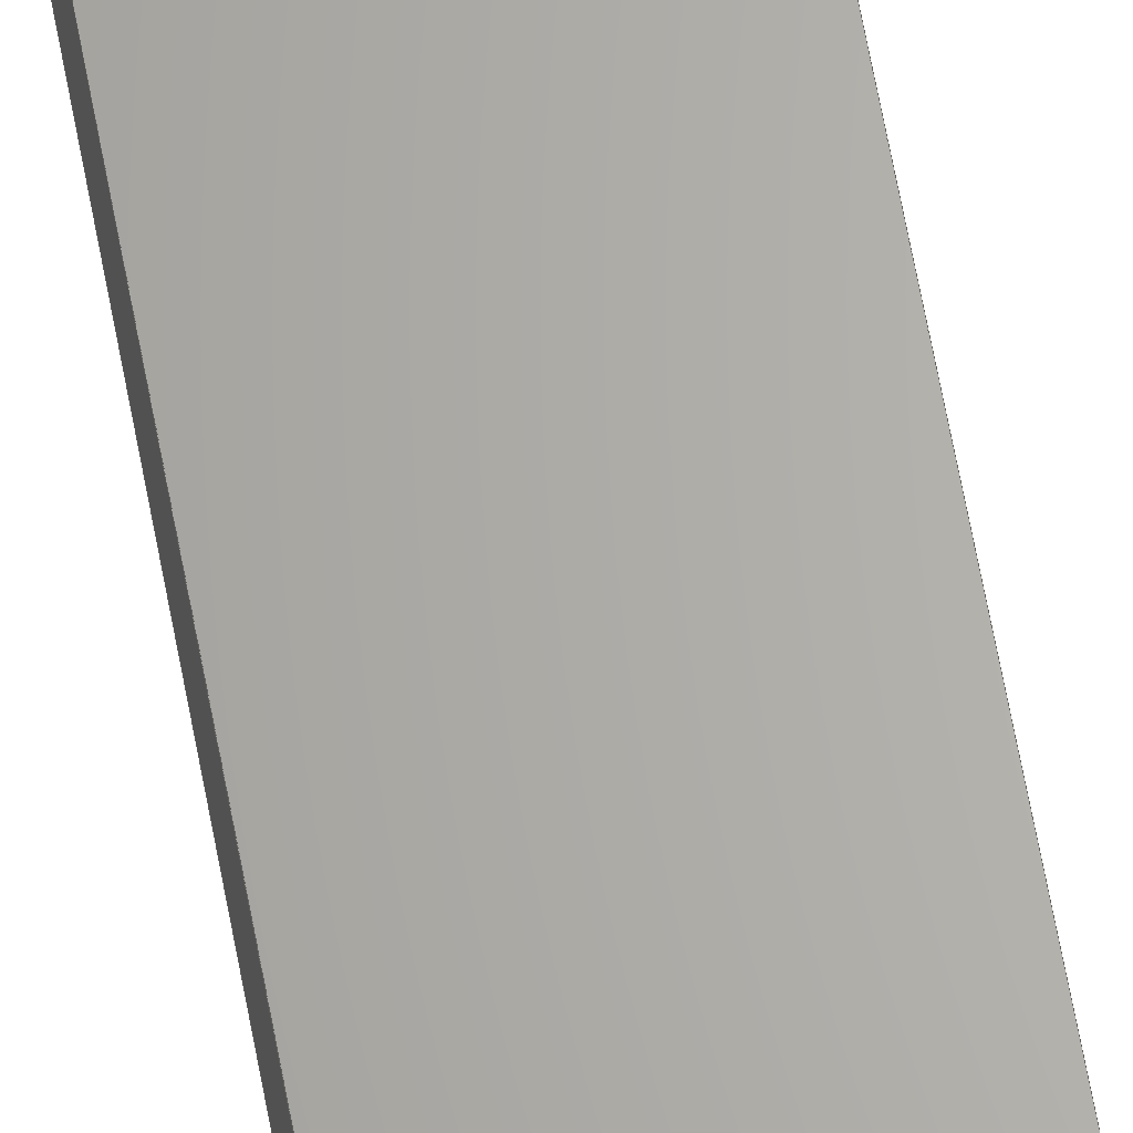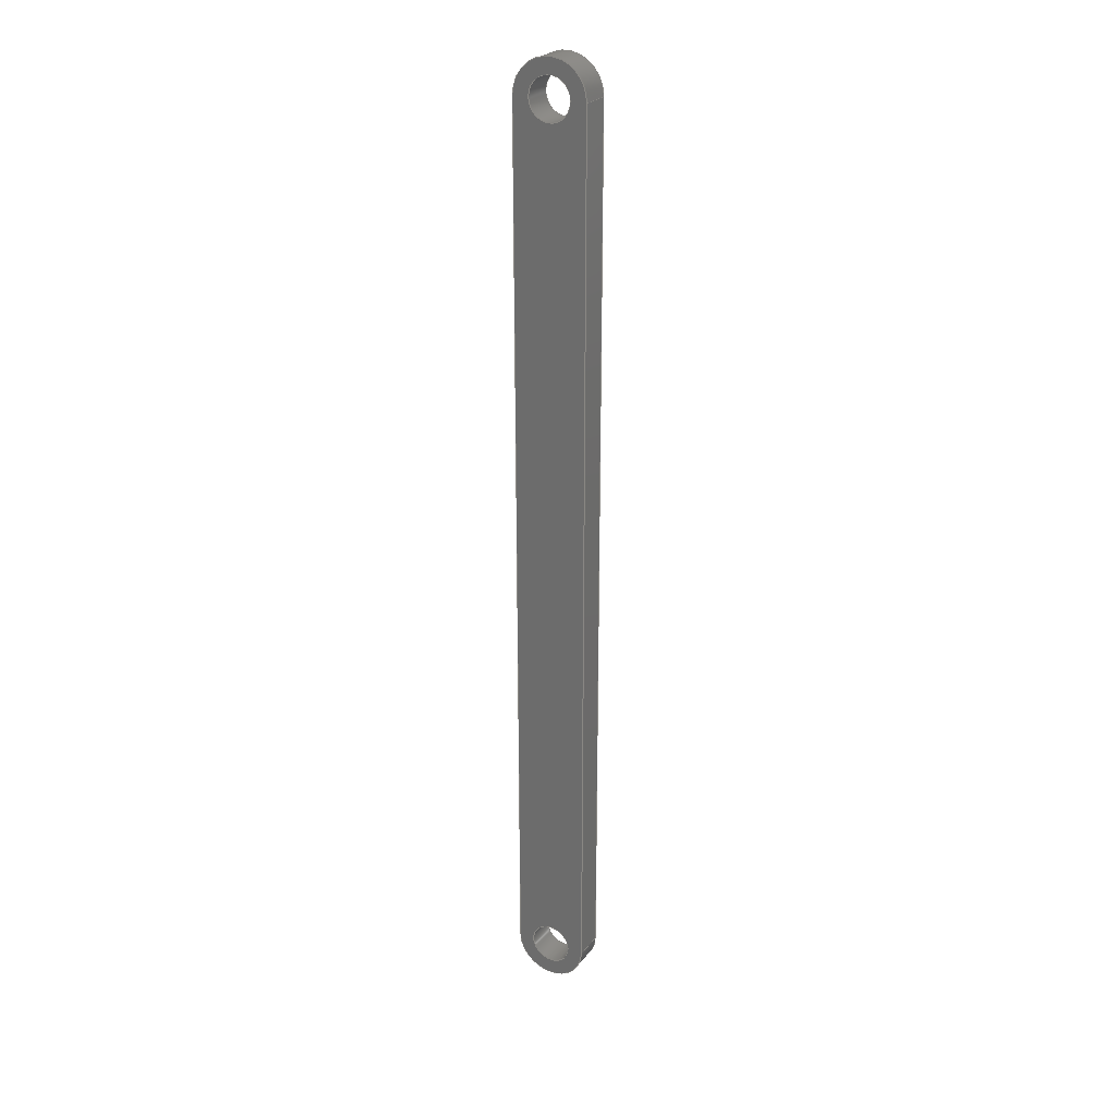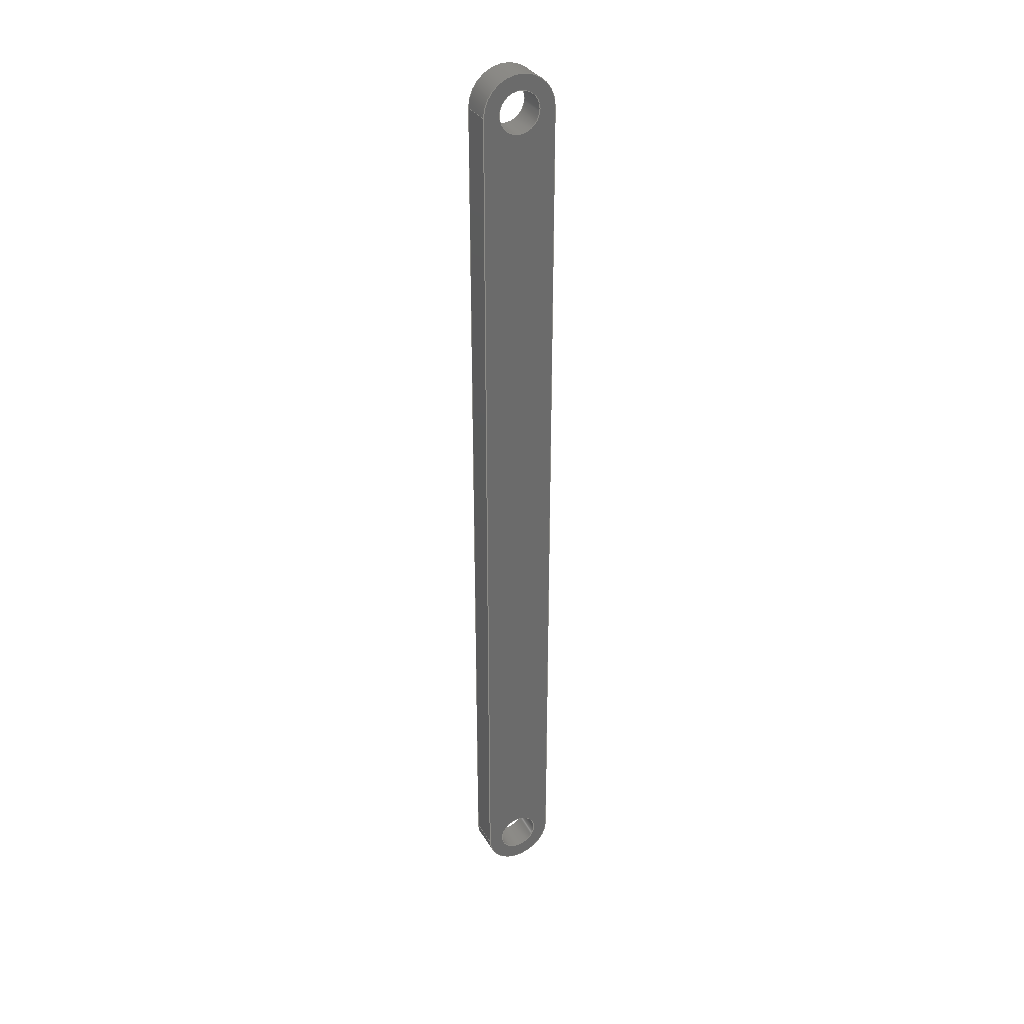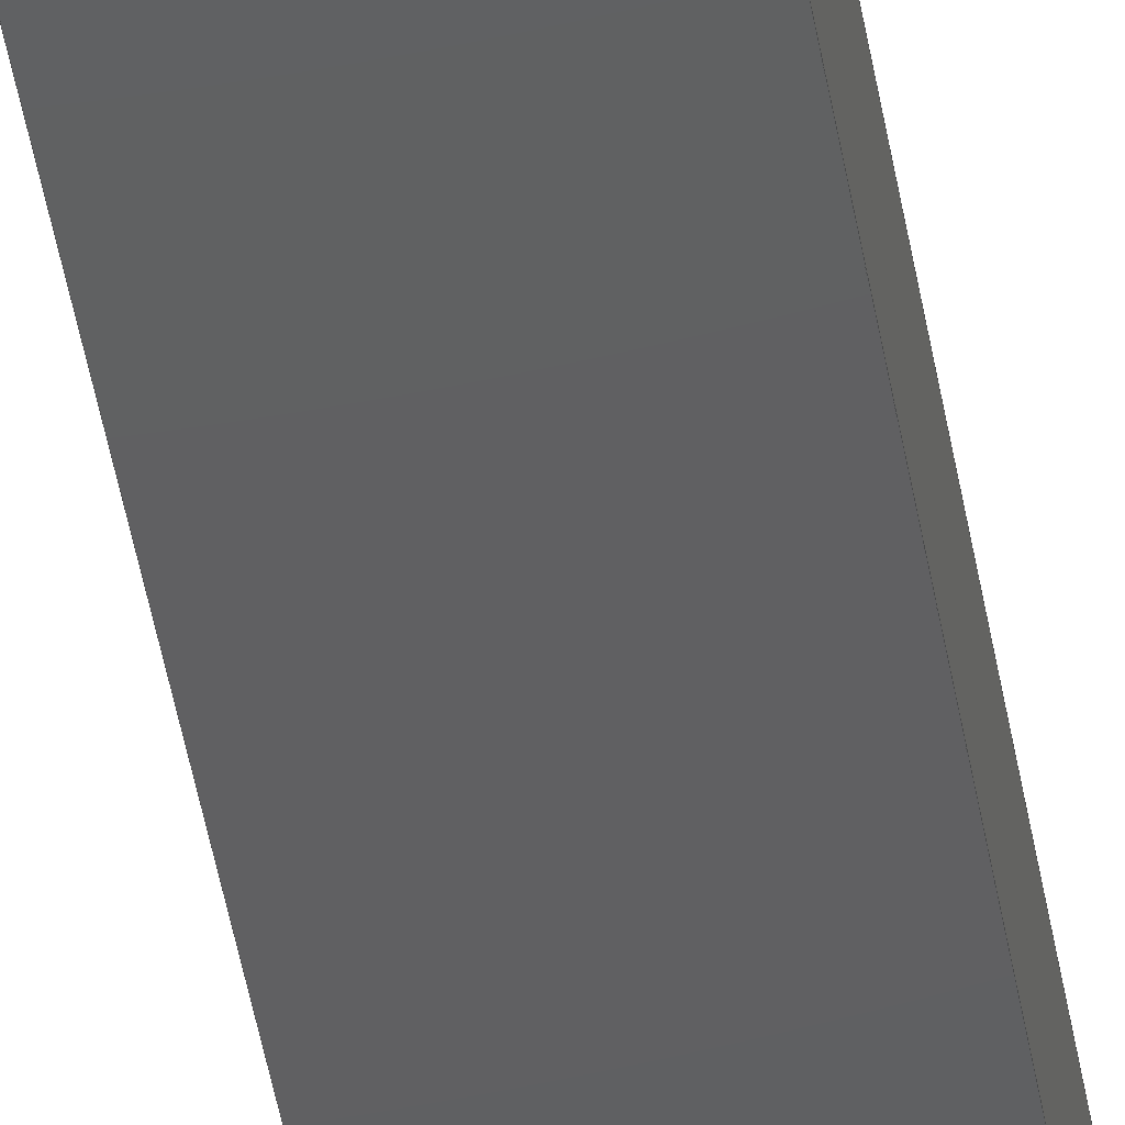
<metadata>
{"format":"step","ext":"stp","renderer":"f3d","projection":"perspective","resolution":1024,"background":"white","views":[{"elev":65.2,"azim":169.5,"up":"+Y"},{"elev":25.0,"azim":-151.5,"up":"+Z"},{"elev":33.2,"azim":-26.5,"up":"+Z"},{"elev":-40.8,"azim":-171.4,"up":"+Y"}]}
</metadata>
<code>
ISO-10303-21;
DATA;
#1=MECHANICAL_DESIGN_GEOMETRIC_PRESENTATION_REPRESENTATION('',(#4),#302);
#2=SHAPE_REPRESENTATION_RELATIONSHIP('SRR','None',#309,#3);
#3=ADVANCED_BREP_SHAPE_REPRESENTATION('',(#5),#301);
#4=STYLED_ITEM('',(#318),#5);
#5=MANIFOLD_SOLID_BREP('Solid1',#160);
#6=FACE_BOUND('',#29,.T.);
#7=FACE_BOUND('',#30,.T.);
#8=FACE_BOUND('',#32,.T.);
#9=FACE_BOUND('',#33,.T.);
#10=PLANE('',#190);
#11=PLANE('',#194);
#12=PLANE('',#198);
#13=PLANE('',#199);
#14=FACE_OUTER_BOUND('',#22,.T.);
#15=FACE_OUTER_BOUND('',#23,.T.);
#16=FACE_OUTER_BOUND('',#24,.T.);
#17=FACE_OUTER_BOUND('',#25,.T.);
#18=FACE_OUTER_BOUND('',#26,.T.);
#19=FACE_OUTER_BOUND('',#27,.T.);
#20=FACE_OUTER_BOUND('',#28,.T.);
#21=FACE_OUTER_BOUND('',#31,.T.);
#22=EDGE_LOOP('',(#104,#105,#106,#107,#108,#109));
#23=EDGE_LOOP('',(#110,#111,#112,#113,#114,#115));
#24=EDGE_LOOP('',(#116,#117,#118,#119));
#25=EDGE_LOOP('',(#120,#121,#122,#123));
#26=EDGE_LOOP('',(#124,#125,#126,#127));
#27=EDGE_LOOP('',(#128,#129,#130,#131));
#28=EDGE_LOOP('',(#132,#133,#134,#135));
#29=EDGE_LOOP('',(#136,#137));
#30=EDGE_LOOP('',(#138,#139));
#31=EDGE_LOOP('',(#140,#141,#142,#143));
#32=EDGE_LOOP('',(#144,#145));
#33=EDGE_LOOP('',(#146,#147));
#34=LINE('',#259,#44);
#35=LINE('',#269,#45);
#36=LINE('',#276,#46);
#37=LINE('',#278,#47);
#38=LINE('',#280,#48);
#39=LINE('',#281,#49);
#40=LINE('',#287,#50);
#41=LINE('',#290,#51);
#42=LINE('',#292,#52);
#43=LINE('',#293,#53);
#44=VECTOR('',#208,2);
#45=VECTOR('',#219,2);
#46=VECTOR('',#226,10);
#47=VECTOR('',#227,10);
#48=VECTOR('',#228,10);
#49=VECTOR('',#229,10);
#50=VECTOR('',#236,10);
#51=VECTOR('',#239,10);
#52=VECTOR('',#240,10);
#53=VECTOR('',#241,10);
#54=CIRCLE('',#181,2);
#55=CIRCLE('',#182,2);
#56=CIRCLE('',#183,2);
#57=CIRCLE('',#184,2);
#58=CIRCLE('',#186,2);
#59=CIRCLE('',#187,2);
#60=CIRCLE('',#188,2);
#61=CIRCLE('',#189,2);
#62=CIRCLE('',#192,3.5);
#63=CIRCLE('',#193,3.5);
#64=CIRCLE('',#196,3.5);
#65=CIRCLE('',#197,3.5);
#66=VERTEX_POINT('',#254);
#67=VERTEX_POINT('',#255);
#68=VERTEX_POINT('',#258);
#69=VERTEX_POINT('',#260);
#70=VERTEX_POINT('',#264);
#71=VERTEX_POINT('',#265);
#72=VERTEX_POINT('',#268);
#73=VERTEX_POINT('',#270);
#74=VERTEX_POINT('',#274);
#75=VERTEX_POINT('',#275);
#76=VERTEX_POINT('',#277);
#77=VERTEX_POINT('',#279);
#78=VERTEX_POINT('',#283);
#79=VERTEX_POINT('',#285);
#80=VERTEX_POINT('',#289);
#81=VERTEX_POINT('',#291);
#82=EDGE_CURVE('',#66,#67,#54,.T.);
#83=EDGE_CURVE('',#67,#66,#55,.T.);
#84=EDGE_CURVE('',#67,#68,#34,.T.);
#85=EDGE_CURVE('',#69,#68,#56,.T.);
#86=EDGE_CURVE('',#68,#69,#57,.T.);
#87=EDGE_CURVE('',#70,#71,#58,.T.);
#88=EDGE_CURVE('',#71,#70,#59,.T.);
#89=EDGE_CURVE('',#71,#72,#35,.T.);
#90=EDGE_CURVE('',#73,#72,#60,.T.);
#91=EDGE_CURVE('',#72,#73,#61,.T.);
#92=EDGE_CURVE('',#74,#75,#36,.T.);
#93=EDGE_CURVE('',#75,#76,#37,.T.);
#94=EDGE_CURVE('',#77,#76,#38,.T.);
#95=EDGE_CURVE('',#74,#77,#39,.T.);
#96=EDGE_CURVE('',#78,#74,#62,.T.);
#97=EDGE_CURVE('',#79,#77,#63,.T.);
#98=EDGE_CURVE('',#78,#79,#40,.T.);
#99=EDGE_CURVE('',#80,#78,#41,.T.);
#100=EDGE_CURVE('',#81,#79,#42,.T.);
#101=EDGE_CURVE('',#80,#81,#43,.T.);
#102=EDGE_CURVE('',#75,#80,#64,.T.);
#103=EDGE_CURVE('',#76,#81,#65,.T.);
#104=ORIENTED_EDGE('',*,*,#82,.F.);
#105=ORIENTED_EDGE('',*,*,#83,.F.);
#106=ORIENTED_EDGE('',*,*,#84,.T.);
#107=ORIENTED_EDGE('',*,*,#85,.F.);
#108=ORIENTED_EDGE('',*,*,#86,.F.);
#109=ORIENTED_EDGE('',*,*,#84,.F.);
#110=ORIENTED_EDGE('',*,*,#87,.F.);
#111=ORIENTED_EDGE('',*,*,#88,.F.);
#112=ORIENTED_EDGE('',*,*,#89,.T.);
#113=ORIENTED_EDGE('',*,*,#90,.F.);
#114=ORIENTED_EDGE('',*,*,#91,.F.);
#115=ORIENTED_EDGE('',*,*,#89,.F.);
#116=ORIENTED_EDGE('',*,*,#92,.T.);
#117=ORIENTED_EDGE('',*,*,#93,.T.);
#118=ORIENTED_EDGE('',*,*,#94,.F.);
#119=ORIENTED_EDGE('',*,*,#95,.F.);
#120=ORIENTED_EDGE('',*,*,#96,.T.);
#121=ORIENTED_EDGE('',*,*,#95,.T.);
#122=ORIENTED_EDGE('',*,*,#97,.F.);
#123=ORIENTED_EDGE('',*,*,#98,.F.);
#124=ORIENTED_EDGE('',*,*,#99,.T.);
#125=ORIENTED_EDGE('',*,*,#98,.T.);
#126=ORIENTED_EDGE('',*,*,#100,.F.);
#127=ORIENTED_EDGE('',*,*,#101,.F.);
#128=ORIENTED_EDGE('',*,*,#102,.T.);
#129=ORIENTED_EDGE('',*,*,#101,.T.);
#130=ORIENTED_EDGE('',*,*,#103,.F.);
#131=ORIENTED_EDGE('',*,*,#93,.F.);
#132=ORIENTED_EDGE('',*,*,#103,.T.);
#133=ORIENTED_EDGE('',*,*,#100,.T.);
#134=ORIENTED_EDGE('',*,*,#97,.T.);
#135=ORIENTED_EDGE('',*,*,#94,.T.);
#136=ORIENTED_EDGE('',*,*,#82,.T.);
#137=ORIENTED_EDGE('',*,*,#83,.T.);
#138=ORIENTED_EDGE('',*,*,#87,.T.);
#139=ORIENTED_EDGE('',*,*,#88,.T.);
#140=ORIENTED_EDGE('',*,*,#102,.F.);
#141=ORIENTED_EDGE('',*,*,#92,.F.);
#142=ORIENTED_EDGE('',*,*,#96,.F.);
#143=ORIENTED_EDGE('',*,*,#99,.F.);
#144=ORIENTED_EDGE('',*,*,#85,.T.);
#145=ORIENTED_EDGE('',*,*,#86,.T.);
#146=ORIENTED_EDGE('',*,*,#90,.T.);
#147=ORIENTED_EDGE('',*,*,#91,.T.);
#148=CYLINDRICAL_SURFACE('',#180,2);
#149=CYLINDRICAL_SURFACE('',#185,2);
#150=CYLINDRICAL_SURFACE('',#191,3.5);
#151=CYLINDRICAL_SURFACE('',#195,3.5);
#152=ADVANCED_FACE('',(#14),#148,.F.);
#153=ADVANCED_FACE('',(#15),#149,.F.);
#154=ADVANCED_FACE('',(#16),#10,.T.);
#155=ADVANCED_FACE('',(#17),#150,.T.);
#156=ADVANCED_FACE('',(#18),#11,.T.);
#157=ADVANCED_FACE('',(#19),#151,.T.);
#158=ADVANCED_FACE('',(#20,#6,#7),#12,.T.);
#159=ADVANCED_FACE('',(#21,#8,#9),#13,.F.);
#160=CLOSED_SHELL('',(#152,#153,#154,#155,#156,#157,#158,#159));
#161=DERIVED_UNIT_ELEMENT(#163,1);
#162=DERIVED_UNIT_ELEMENT(#304,3);
#163=(
MASS_UNIT()
NAMED_UNIT(*)
SI_UNIT($,.GRAM.)
);
#164=DERIVED_UNIT((#161,#162));
#165=MEASURE_REPRESENTATION_ITEM('density measure',
POSITIVE_RATIO_MEASURE(1),#164);
#166=PROPERTY_DEFINITION_REPRESENTATION(#171,#168);
#167=PROPERTY_DEFINITION_REPRESENTATION(#172,#169);
#168=REPRESENTATION('material name',(#170),#301);
#169=REPRESENTATION('density',(#165),#301);
#170=DESCRIPTIVE_REPRESENTATION_ITEM('Generic','Generic');
#171=PROPERTY_DEFINITION('material property','material name',#311);
#172=PROPERTY_DEFINITION('material property','density of part',#311);
#173=DATE_TIME_ROLE('creation_date');
#174=APPLIED_DATE_AND_TIME_ASSIGNMENT(#175,#173,(#311));
#175=DATE_AND_TIME(#176,#177);
#176=CALENDAR_DATE(2022,23,11);
#177=LOCAL_TIME(2,39,40,#178);
#178=COORDINATED_UNIVERSAL_TIME_OFFSET(0,0,.BEHIND.);
#179=AXIS2_PLACEMENT_3D('placement',#252,#200,#201);
#180=AXIS2_PLACEMENT_3D('',#253,#202,#203);
#181=AXIS2_PLACEMENT_3D('',#256,#204,#205);
#182=AXIS2_PLACEMENT_3D('',#257,#206,#207);
#183=AXIS2_PLACEMENT_3D('',#261,#209,#210);
#184=AXIS2_PLACEMENT_3D('',#262,#211,#212);
#185=AXIS2_PLACEMENT_3D('',#263,#213,#214);
#186=AXIS2_PLACEMENT_3D('',#266,#215,#216);
#187=AXIS2_PLACEMENT_3D('',#267,#217,#218);
#188=AXIS2_PLACEMENT_3D('',#271,#220,#221);
#189=AXIS2_PLACEMENT_3D('',#272,#222,#223);
#190=AXIS2_PLACEMENT_3D('',#273,#224,#225);
#191=AXIS2_PLACEMENT_3D('',#282,#230,#231);
#192=AXIS2_PLACEMENT_3D('',#284,#232,#233);
#193=AXIS2_PLACEMENT_3D('',#286,#234,#235);
#194=AXIS2_PLACEMENT_3D('',#288,#237,#238);
#195=AXIS2_PLACEMENT_3D('',#294,#242,#243);
#196=AXIS2_PLACEMENT_3D('',#295,#244,#245);
#197=AXIS2_PLACEMENT_3D('',#296,#246,#247);
#198=AXIS2_PLACEMENT_3D('',#297,#248,#249);
#199=AXIS2_PLACEMENT_3D('',#298,#250,#251);
#200=DIRECTION('axis',(0,0,1));
#201=DIRECTION('refdir',(1,0,0));
#202=DIRECTION('center_axis',(0,-1,0));
#203=DIRECTION('ref_axis',(1,0,0));
#204=DIRECTION('center_axis',(0,-1,0));
#205=DIRECTION('ref_axis',(1,0,0));
#206=DIRECTION('center_axis',(0,-1,0));
#207=DIRECTION('ref_axis',(1,0,0));
#208=DIRECTION('',(0,-1,0));
#209=DIRECTION('center_axis',(0,1,0));
#210=DIRECTION('ref_axis',(1,0,0));
#211=DIRECTION('center_axis',(0,1,0));
#212=DIRECTION('ref_axis',(1,0,0));
#213=DIRECTION('center_axis',(0,-1,0));
#214=DIRECTION('ref_axis',(1,0,0));
#215=DIRECTION('center_axis',(0,-1,0));
#216=DIRECTION('ref_axis',(1,0,0));
#217=DIRECTION('center_axis',(0,-1,0));
#218=DIRECTION('ref_axis',(1,0,0));
#219=DIRECTION('',(0,-1,0));
#220=DIRECTION('center_axis',(0,1,0));
#221=DIRECTION('ref_axis',(1,0,0));
#222=DIRECTION('center_axis',(0,1,0));
#223=DIRECTION('ref_axis',(1,0,0));
#224=DIRECTION('center_axis',(-1,0,1.241e-16));
#225=DIRECTION('ref_axis',(1.241e-16,0,1));
#226=DIRECTION('',(1.241e-16,0,1));
#227=DIRECTION('',(0,1,0));
#228=DIRECTION('',(1.241e-16,0,1));
#229=DIRECTION('',(0,1,0));
#230=DIRECTION('center_axis',(0,1,0));
#231=DIRECTION('ref_axis',(1,0,0));
#232=DIRECTION('center_axis',(0,1,0));
#233=DIRECTION('ref_axis',(1,0,0));
#234=DIRECTION('center_axis',(0,1,0));
#235=DIRECTION('ref_axis',(1,0,0));
#236=DIRECTION('',(0,1,0));
#237=DIRECTION('center_axis',(1,0,-1.241e-16));
#238=DIRECTION('ref_axis',(-1.241e-16,0,-1));
#239=DIRECTION('',(-1.241e-16,0,-1));
#240=DIRECTION('',(-1.241e-16,0,-1));
#241=DIRECTION('',(0,1,0));
#242=DIRECTION('center_axis',(0,1,0));
#243=DIRECTION('ref_axis',(-1,0,0));
#244=DIRECTION('center_axis',(0,1,0));
#245=DIRECTION('ref_axis',(-1,0,0));
#246=DIRECTION('center_axis',(0,1,0));
#247=DIRECTION('ref_axis',(-1,0,0));
#248=DIRECTION('center_axis',(0,1,0));
#249=DIRECTION('ref_axis',(0,0,1));
#250=DIRECTION('center_axis',(0,1,0));
#251=DIRECTION('ref_axis',(0,0,1));
#252=CARTESIAN_POINT('',(0,0,0));
#253=CARTESIAN_POINT('Origin',(-1.221e-14,3,-85));
#254=CARTESIAN_POINT('',(2,3,-85));
#255=CARTESIAN_POINT('',(-2,3,-85));
#256=CARTESIAN_POINT('Origin',(-1.221e-14,3,-85));
#257=CARTESIAN_POINT('Origin',(-1.221e-14,3,-85));
#258=CARTESIAN_POINT('',(-2,0,-85));
#259=CARTESIAN_POINT('',(-2,3,-85));
#260=CARTESIAN_POINT('',(2,0,-85));
#261=CARTESIAN_POINT('Origin',(-1.221e-14,0,-85));
#262=CARTESIAN_POINT('Origin',(-1.221e-14,0,-85));
#263=CARTESIAN_POINT('Origin',(0,3,0));
#264=CARTESIAN_POINT('',(2,3,0));
#265=CARTESIAN_POINT('',(-2,3,-2.449e-16));
#266=CARTESIAN_POINT('Origin',(0,3,0));
#267=CARTESIAN_POINT('Origin',(0,3,0));
#268=CARTESIAN_POINT('',(-2,0,-2.449e-16));
#269=CARTESIAN_POINT('',(-2,3,-2.449e-16));
#270=CARTESIAN_POINT('',(2,0,0));
#271=CARTESIAN_POINT('Origin',(0,0,0));
#272=CARTESIAN_POINT('Origin',(0,0,0));
#273=CARTESIAN_POINT('Origin',(-3.5,0,-85));
#274=CARTESIAN_POINT('',(-3.5,0,-85));
#275=CARTESIAN_POINT('',(-3.5,0,0));
#276=CARTESIAN_POINT('',(-3.5,0,-85));
#277=CARTESIAN_POINT('',(-3.5,3,0));
#278=CARTESIAN_POINT('',(-3.5,0,0));
#279=CARTESIAN_POINT('',(-3.5,3,-85));
#280=CARTESIAN_POINT('',(-3.5,3,-85));
#281=CARTESIAN_POINT('',(-3.5,0,-85));
#282=CARTESIAN_POINT('Origin',(-1.055e-14,0,-85));
#283=CARTESIAN_POINT('',(3.5,0,-85));
#284=CARTESIAN_POINT('Origin',(-1.055e-14,0,-85));
#285=CARTESIAN_POINT('',(3.5,3,-85));
#286=CARTESIAN_POINT('Origin',(-1.055e-14,3,-85));
#287=CARTESIAN_POINT('',(3.5,0,-85));
#288=CARTESIAN_POINT('Origin',(3.5,0,0));
#289=CARTESIAN_POINT('',(3.5,0,0));
#290=CARTESIAN_POINT('',(3.5,0,0));
#291=CARTESIAN_POINT('',(3.5,3,0));
#292=CARTESIAN_POINT('',(3.5,3,0));
#293=CARTESIAN_POINT('',(3.5,0,0));
#294=CARTESIAN_POINT('Origin',(0,0,0));
#295=CARTESIAN_POINT('Origin',(0,0,0));
#296=CARTESIAN_POINT('Origin',(0,3,0));
#297=CARTESIAN_POINT('Origin',(-5.274e-15,3,-42.5));
#298=CARTESIAN_POINT('Origin',(-5.274e-15,0,-42.5));
#299=UNCERTAINTY_MEASURE_WITH_UNIT(LENGTH_MEASURE(0.01),#303,
'DISTANCE_ACCURACY_VALUE',
'Maximum model space distance between geometric entities at asserted c
onnectivities');
#300=UNCERTAINTY_MEASURE_WITH_UNIT(LENGTH_MEASURE(0.01),#303,
'DISTANCE_ACCURACY_VALUE',
'Maximum model space distance between geometric entities at asserted c
onnectivities');
#301=(
GEOMETRIC_REPRESENTATION_CONTEXT(3)
GLOBAL_UNCERTAINTY_ASSIGNED_CONTEXT((#299))
GLOBAL_UNIT_ASSIGNED_CONTEXT((#303,#305,#306))
REPRESENTATION_CONTEXT('','3D')
);
#302=(
GEOMETRIC_REPRESENTATION_CONTEXT(3)
GLOBAL_UNCERTAINTY_ASSIGNED_CONTEXT((#300))
GLOBAL_UNIT_ASSIGNED_CONTEXT((#303,#305,#306))
REPRESENTATION_CONTEXT('','3D')
);
#303=(
LENGTH_UNIT()
NAMED_UNIT(*)
SI_UNIT(.MILLI.,.METRE.)
);
#304=(
LENGTH_UNIT()
NAMED_UNIT(*)
SI_UNIT(.CENTI.,.METRE.)
);
#305=(
NAMED_UNIT(*)
PLANE_ANGLE_UNIT()
SI_UNIT($,.RADIAN.)
);
#306=(
NAMED_UNIT(*)
SI_UNIT($,.STERADIAN.)
SOLID_ANGLE_UNIT()
);
#307=SHAPE_DEFINITION_REPRESENTATION(#308,#309);
#308=PRODUCT_DEFINITION_SHAPE('',$,#311);
#309=SHAPE_REPRESENTATION('',(#179),#301);
#310=PRODUCT_DEFINITION_CONTEXT('part definition',#315,'design');
#311=PRODUCT_DEFINITION('tay quay','tay quay',#312,#310);
#312=PRODUCT_DEFINITION_FORMATION('',$,#317);
#313=PRODUCT_RELATED_PRODUCT_CATEGORY('tay quay','tay quay',(#317));
#314=APPLICATION_PROTOCOL_DEFINITION('international standard',
'automotive_design',2009,#315);
#315=APPLICATION_CONTEXT(
'Core Data for Automotive Mechanical Design Process');
#316=PRODUCT_CONTEXT('part definition',#315,'mechanical');
#317=PRODUCT('tay quay','tay quay',$,(#316));
#318=PRESENTATION_STYLE_ASSIGNMENT((#319));
#319=SURFACE_STYLE_USAGE(.BOTH.,#322);
#320=SURFACE_STYLE_RENDERING_WITH_PROPERTIES($,#326,(#321));
#321=SURFACE_STYLE_TRANSPARENT(0);
#322=SURFACE_SIDE_STYLE('',(#323,#320));
#323=SURFACE_STYLE_FILL_AREA(#324);
#324=FILL_AREA_STYLE('',(#325));
#325=FILL_AREA_STYLE_COLOUR('',#326);
#326=COLOUR_RGB('',0.749,0.749,0.749);
ENDSEC;
END-ISO-10303-21;

</code>
